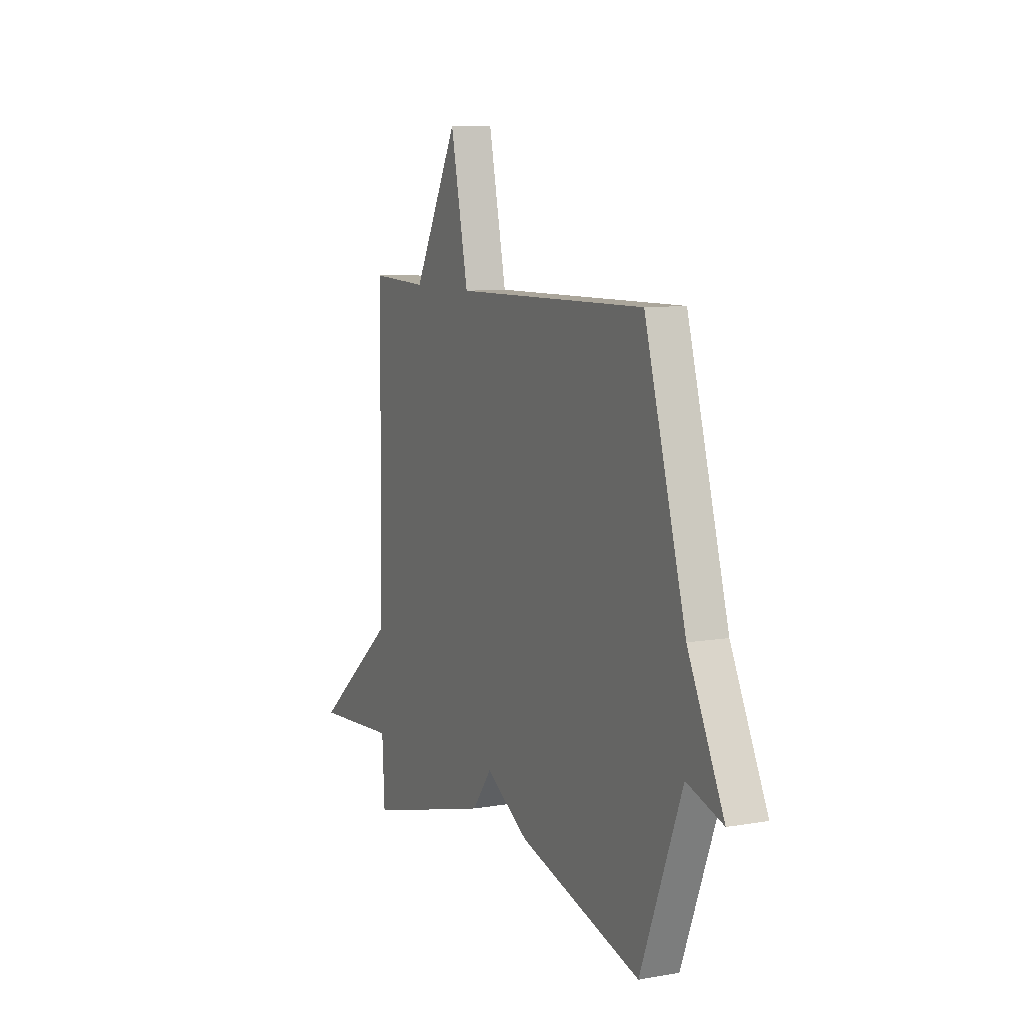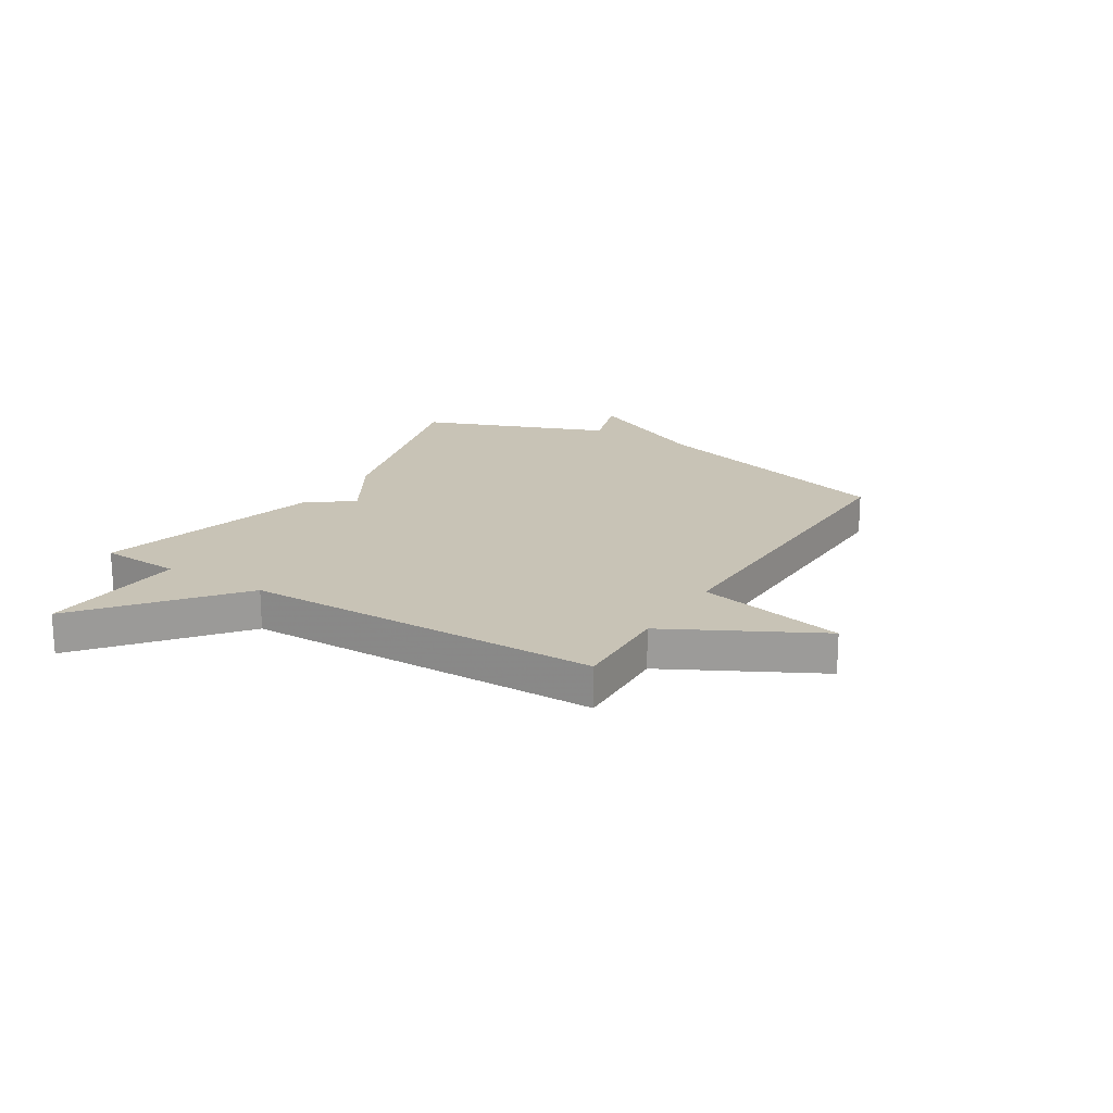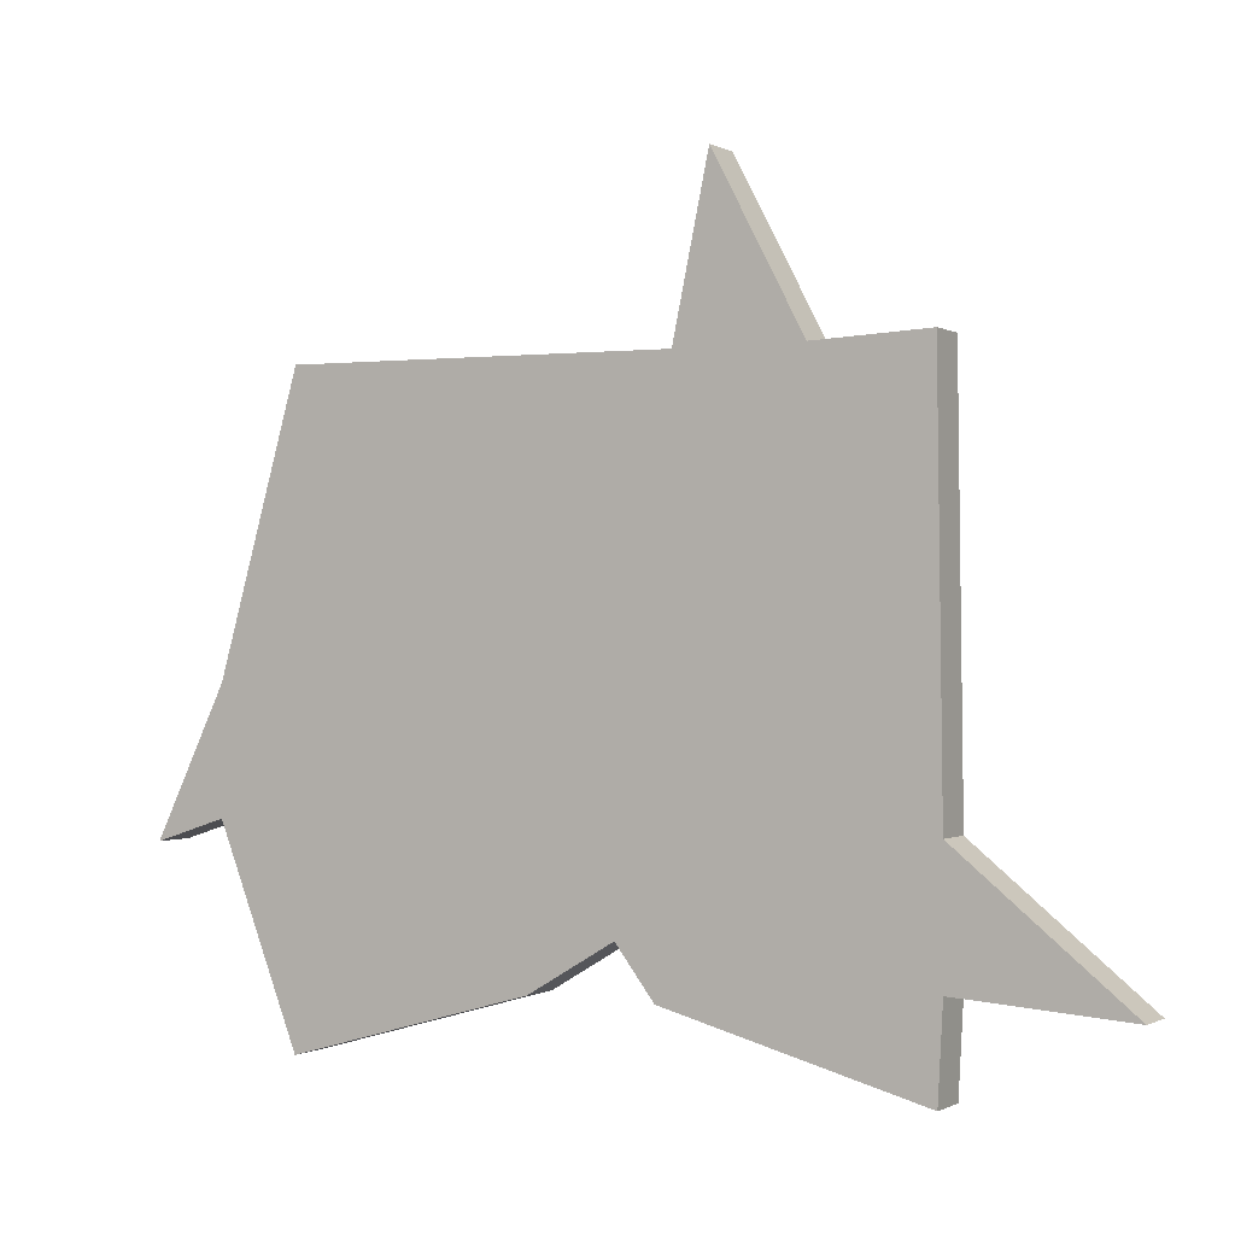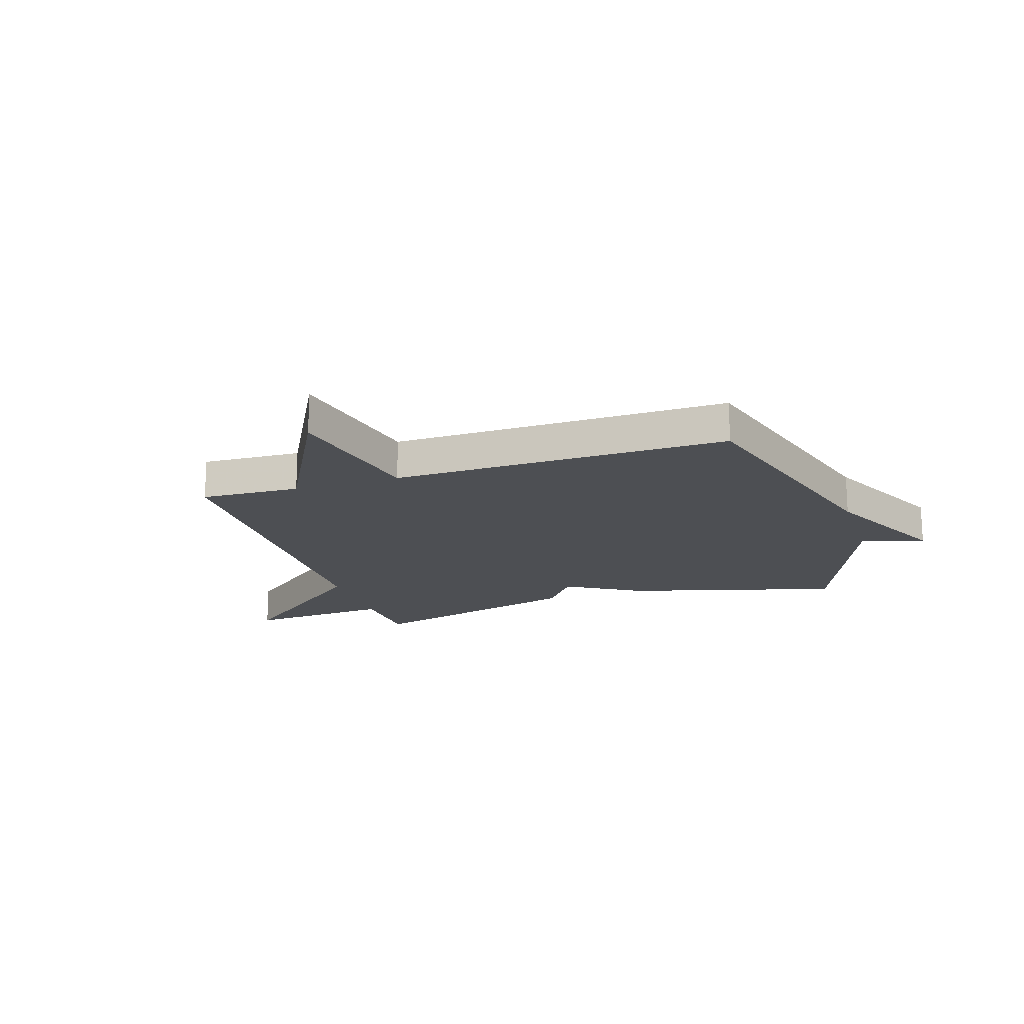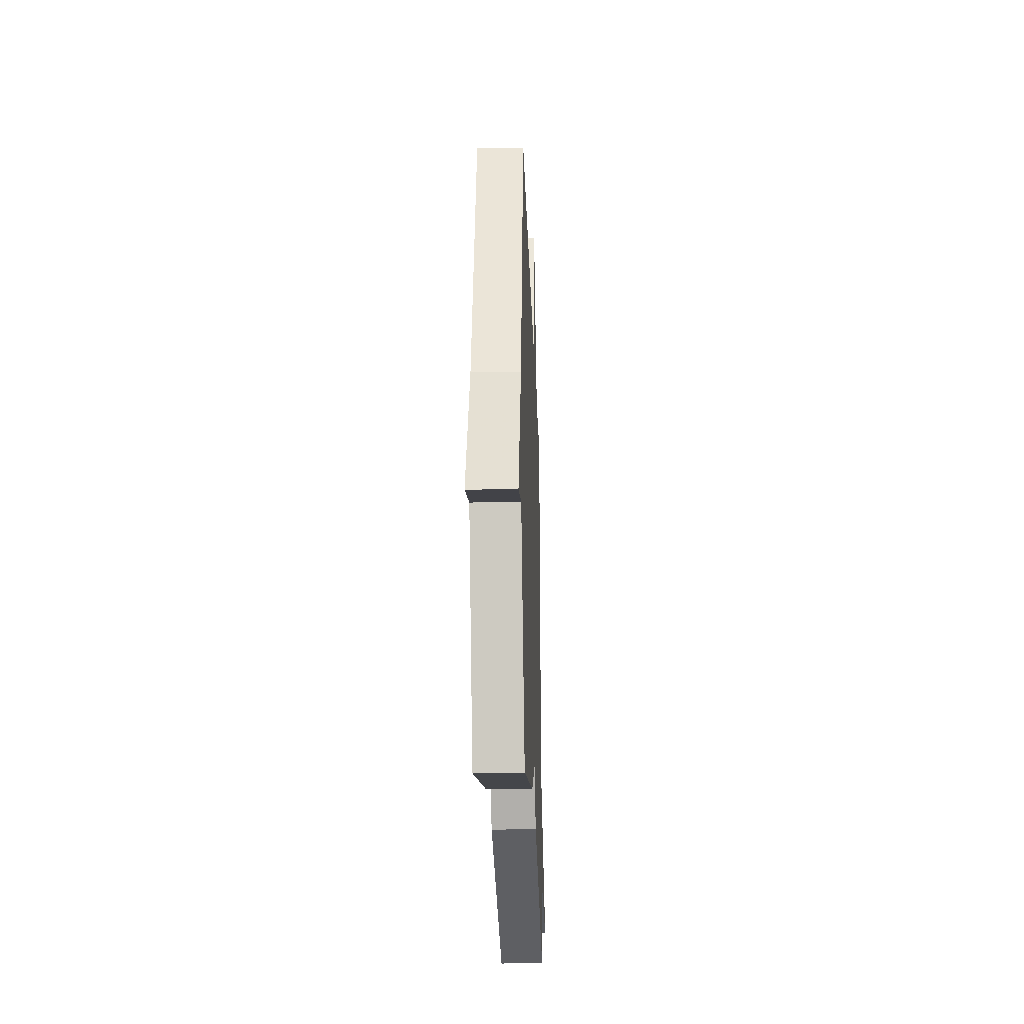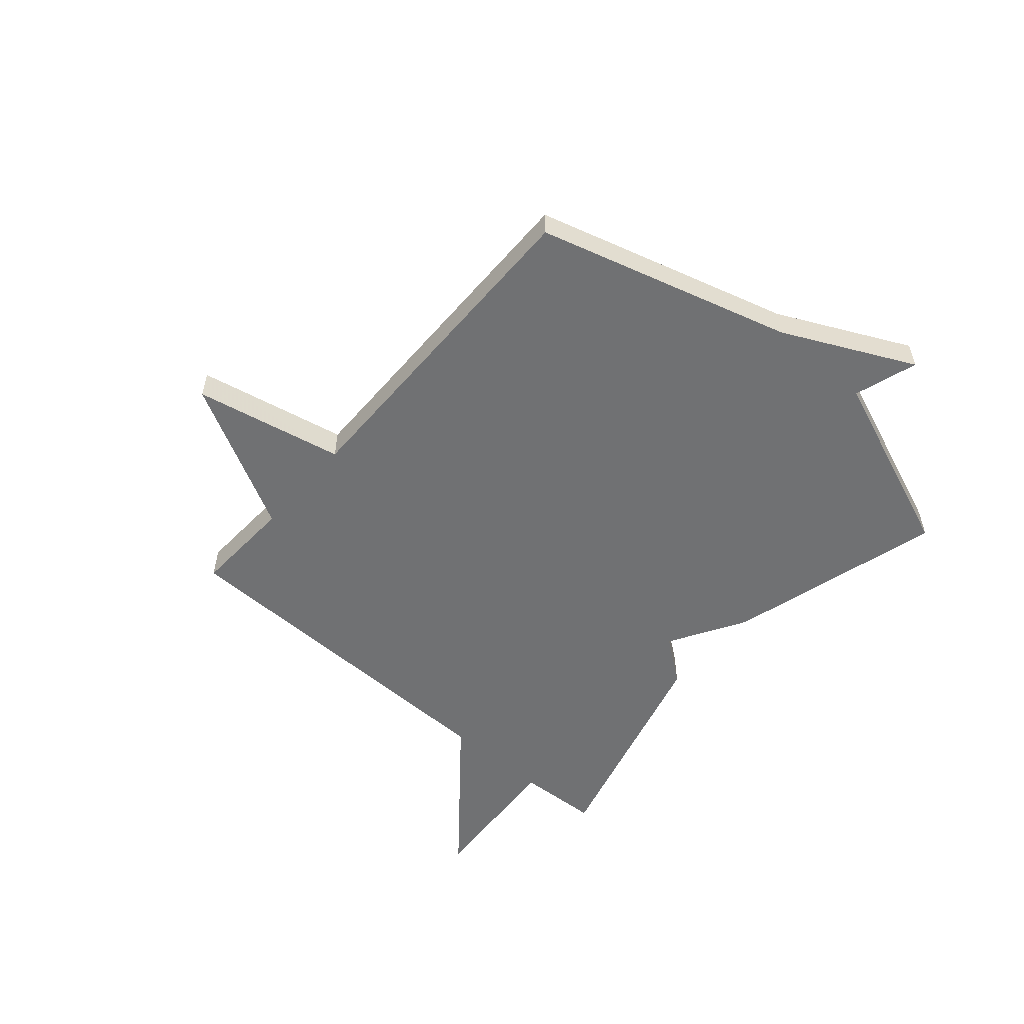
<metadata>
{"format":"obj","ext":"obj","renderer":"f3d","projection":"perspective","resolution":1024,"background":"white","views":[{"elev":8.7,"azim":64.7,"up":"+Z"},{"elev":19.5,"azim":-58.2,"up":"+Y"},{"elev":-0.5,"azim":-151.0,"up":"+Z"},{"elev":-17.8,"azim":18.0,"up":"+Y"},{"elev":-25.5,"azim":92.0,"up":"+Z"},{"elev":-55.1,"azim":49.0,"up":"+Y"}]}
</metadata>
<code>
v -0.5 0.07 -0.5
v -0.508 0.07 -0.353
v -0.776 0.07 -0.372
v -0.508 0.07 -0.153
v -0.5 0.07 0.5
v -0.317 0.07 0.492
v -0.174 0.07 0.763
v -0.117 0.07 0.492
v 0.5 0.07 0.5
v 0.632 0.07 0.038
v 0.747 0.07 -0.199
v 0.632 0.07 -0.162
v 0.5 0.07 -0.5
v 0.109 0.07 -0.39
v -0.029 0.07 -0.308
v -0.091 0.07 -0.39
v -0.5 0 -0.5
v -0.508 0 -0.353
v -0.776 0 -0.372
v -0.508 0 -0.153
v -0.5 0 0.5
v -0.317 0 0.492
v -0.174 0 0.763
v -0.117 0 0.492
v 0.5 0 0.5
v 0.632 0 0.038
v 0.747 0 -0.199
v 0.632 0 -0.162
v 0.5 0 -0.5
v 0.109 0 -0.39
v -0.029 0 -0.308
v -0.091 0 -0.39
f 15 16 1 2
f 12 13 14 15
f 2 3 4
f 15 2 4
f 12 15 4
f 10 11 12
f 10 12 4
f 9 10 4
f 8 9 4
f 6 7 8 4
f 4 5 6
f 18 17 32 31
f 31 30 29 28
f 20 19 18
f 20 18 31
f 20 31 28
f 28 27 26
f 20 28 26
f 20 26 25
f 20 25 24
f 20 24 23 22
f 22 21 20
f 1 17 18 2
f 2 18 19 3
f 3 19 20 4
f 4 20 21 5
f 5 21 22 6
f 6 22 23 7
f 7 23 24 8
f 8 24 25 9
f 9 25 26 10
f 10 26 27 11
f 11 27 28 12
f 12 28 29 13
f 13 29 30 14
f 14 30 31 15
f 15 31 32 16
f 16 32 17 1

</code>
